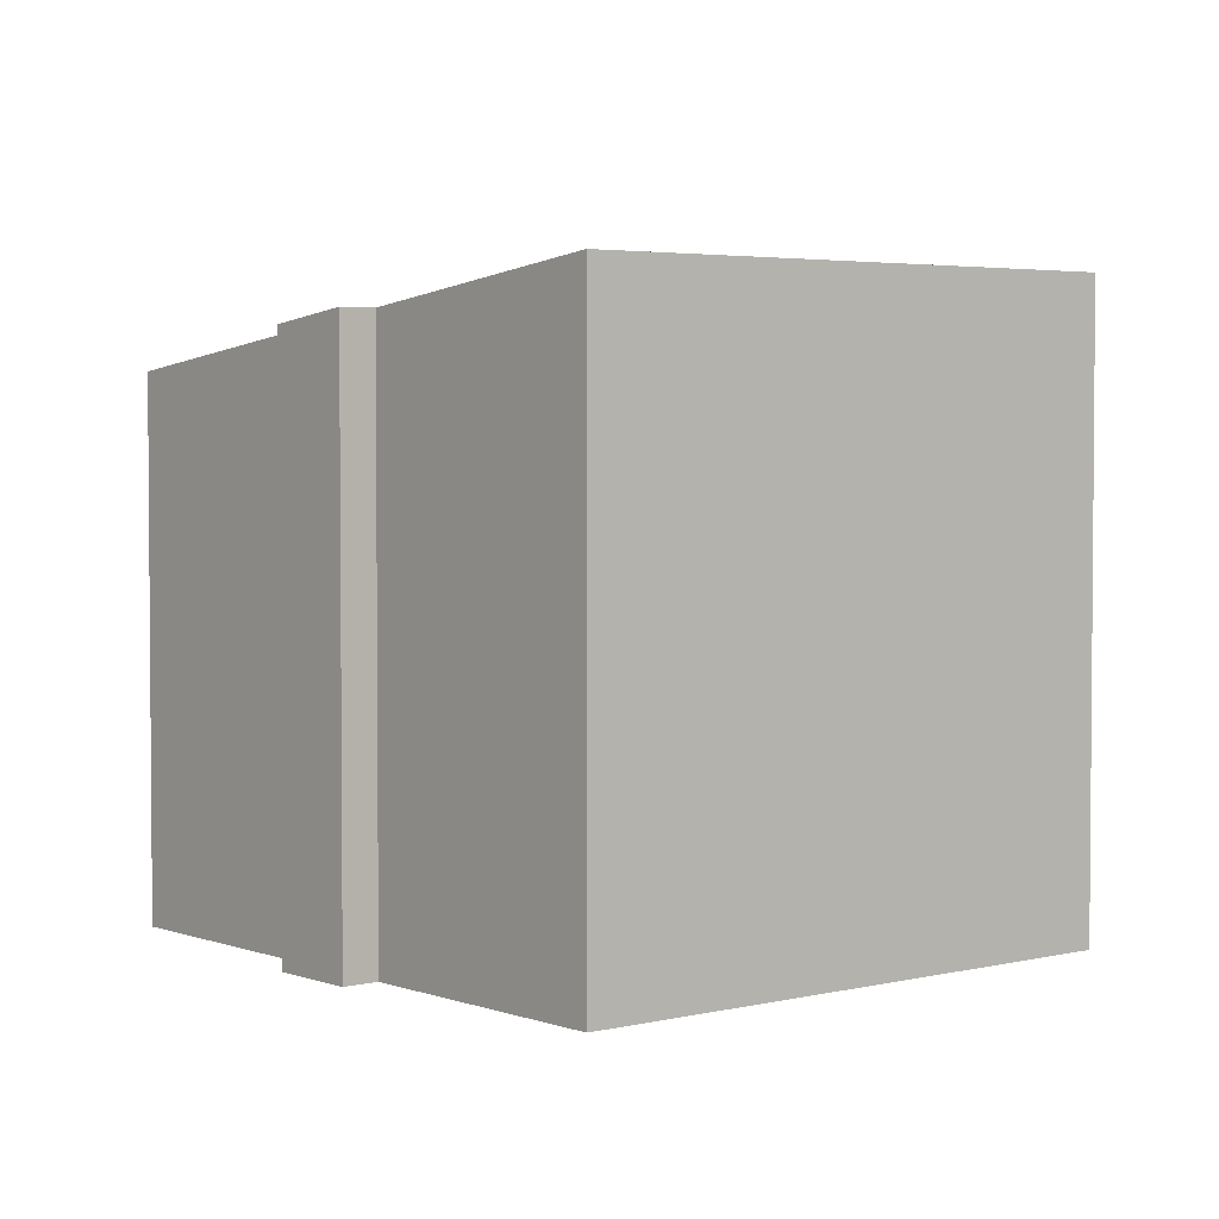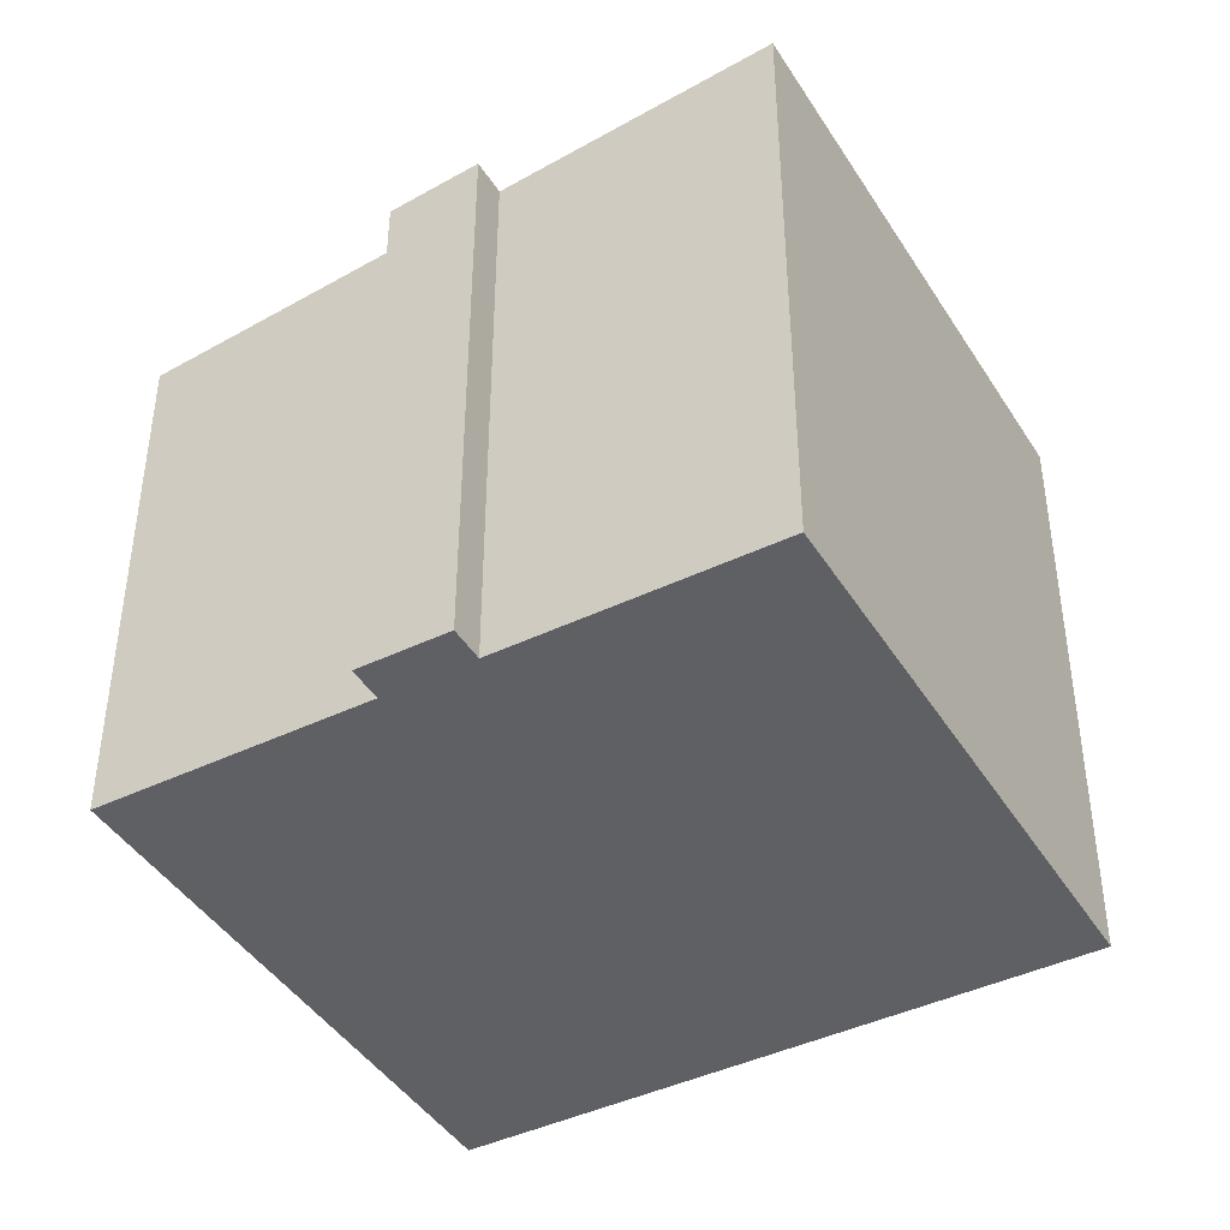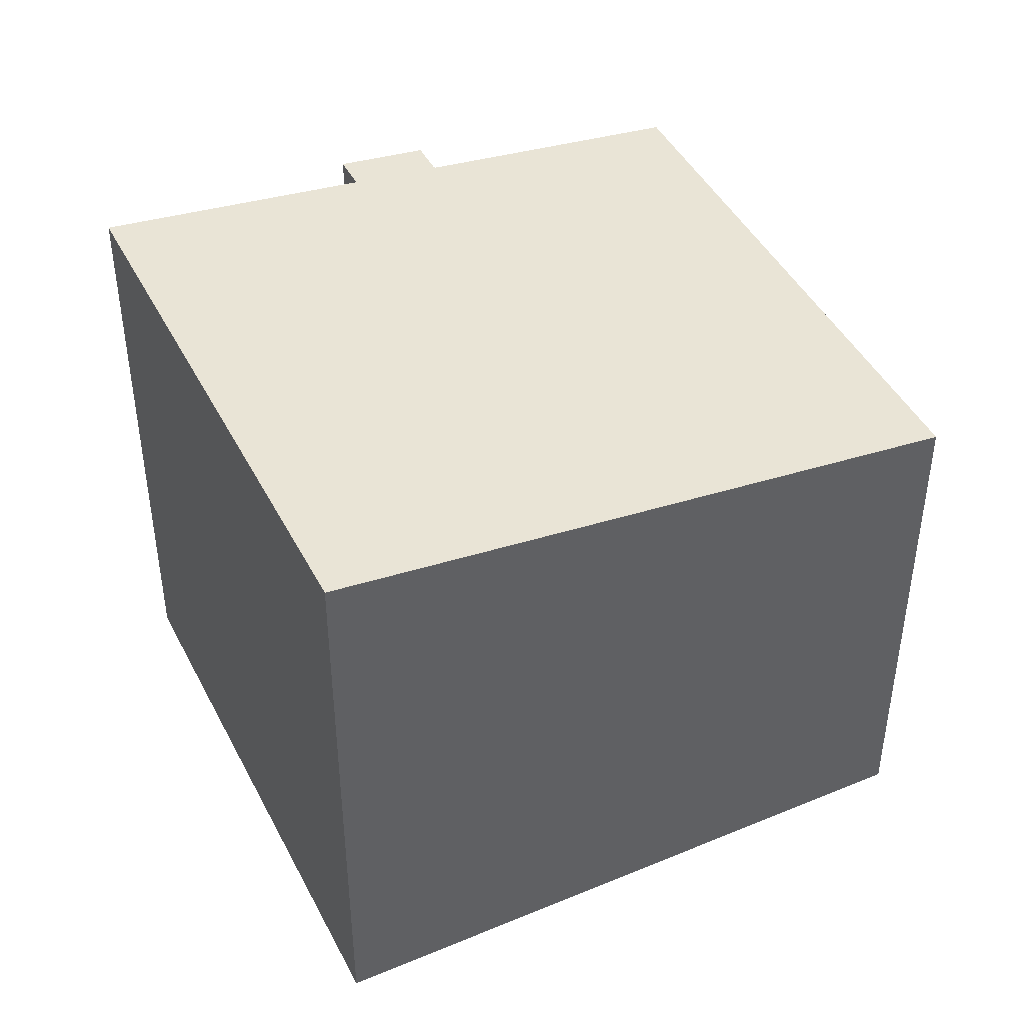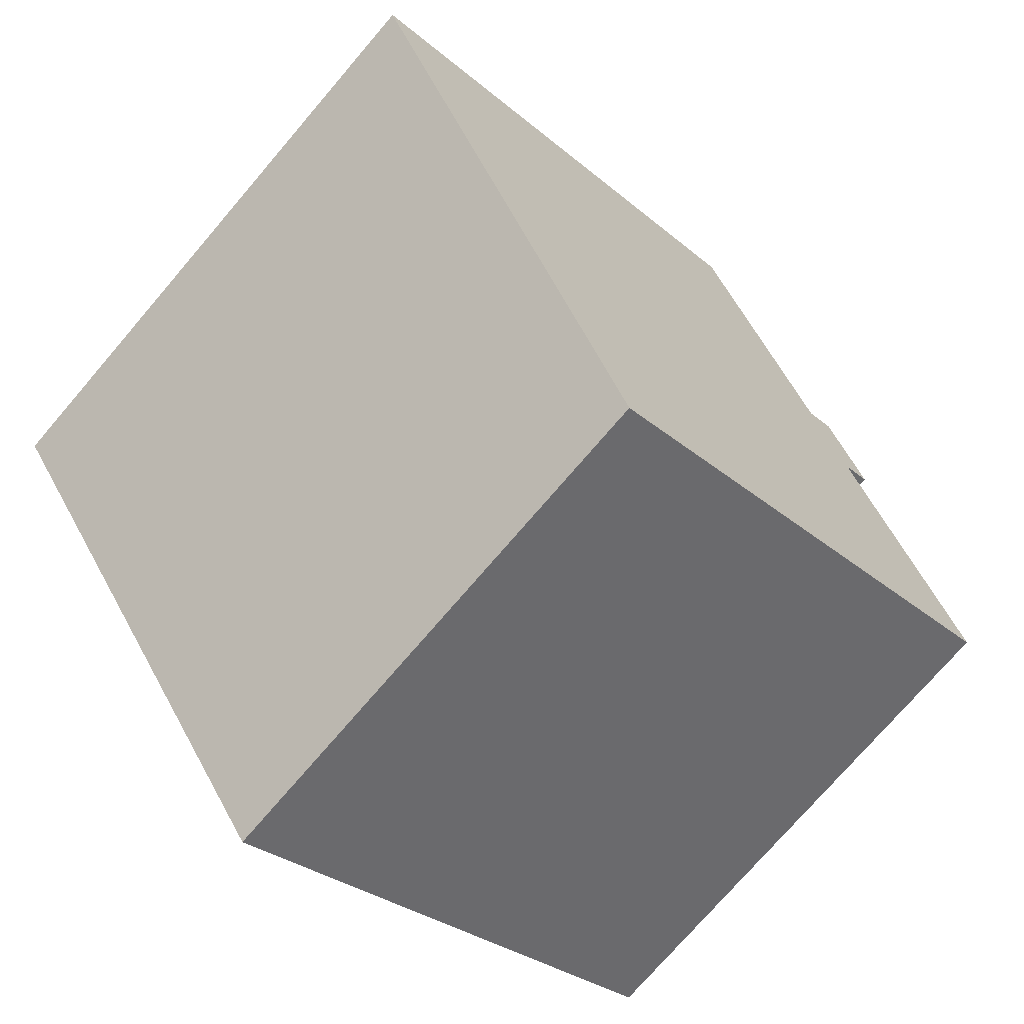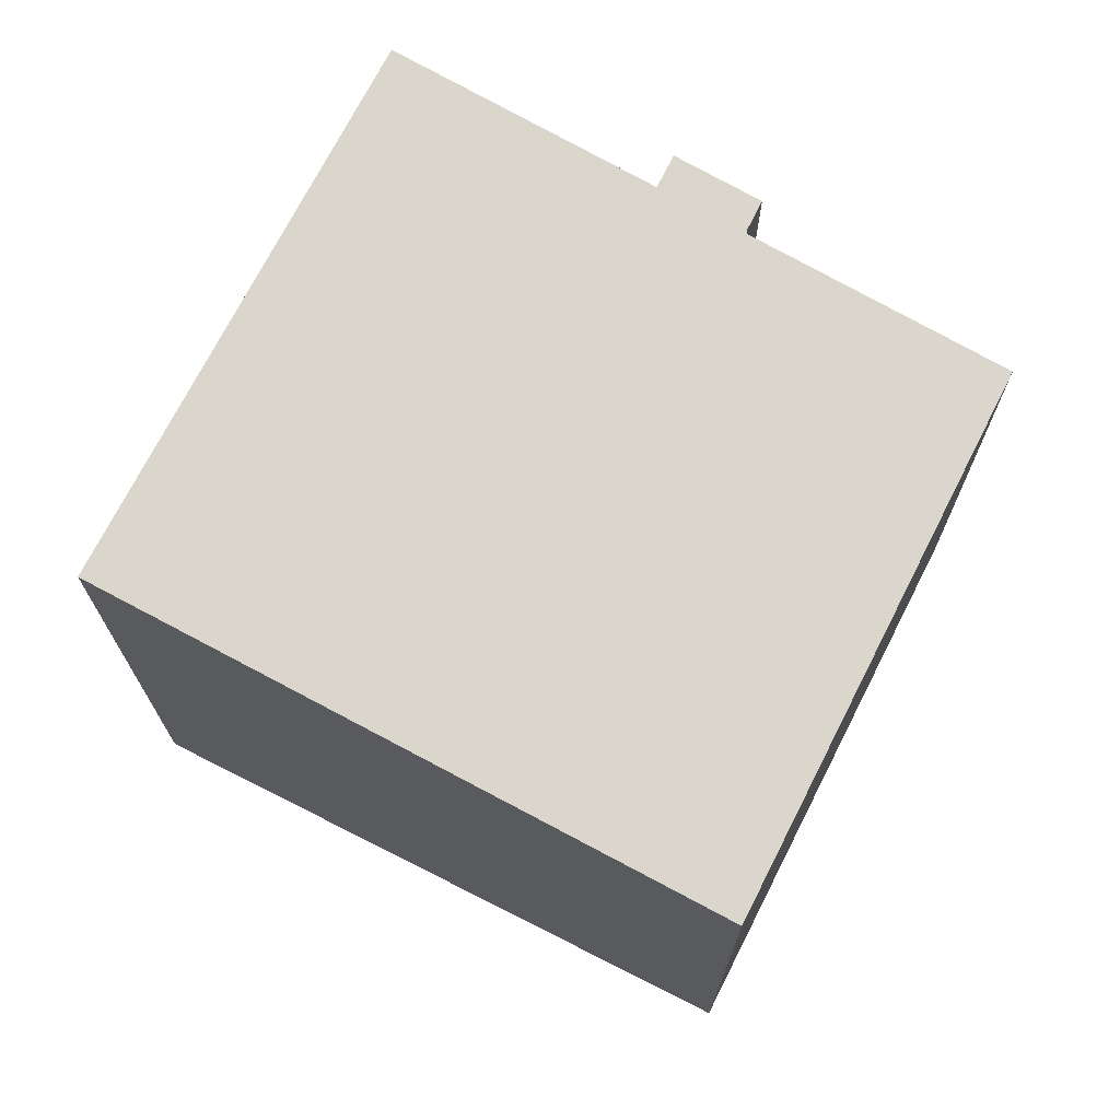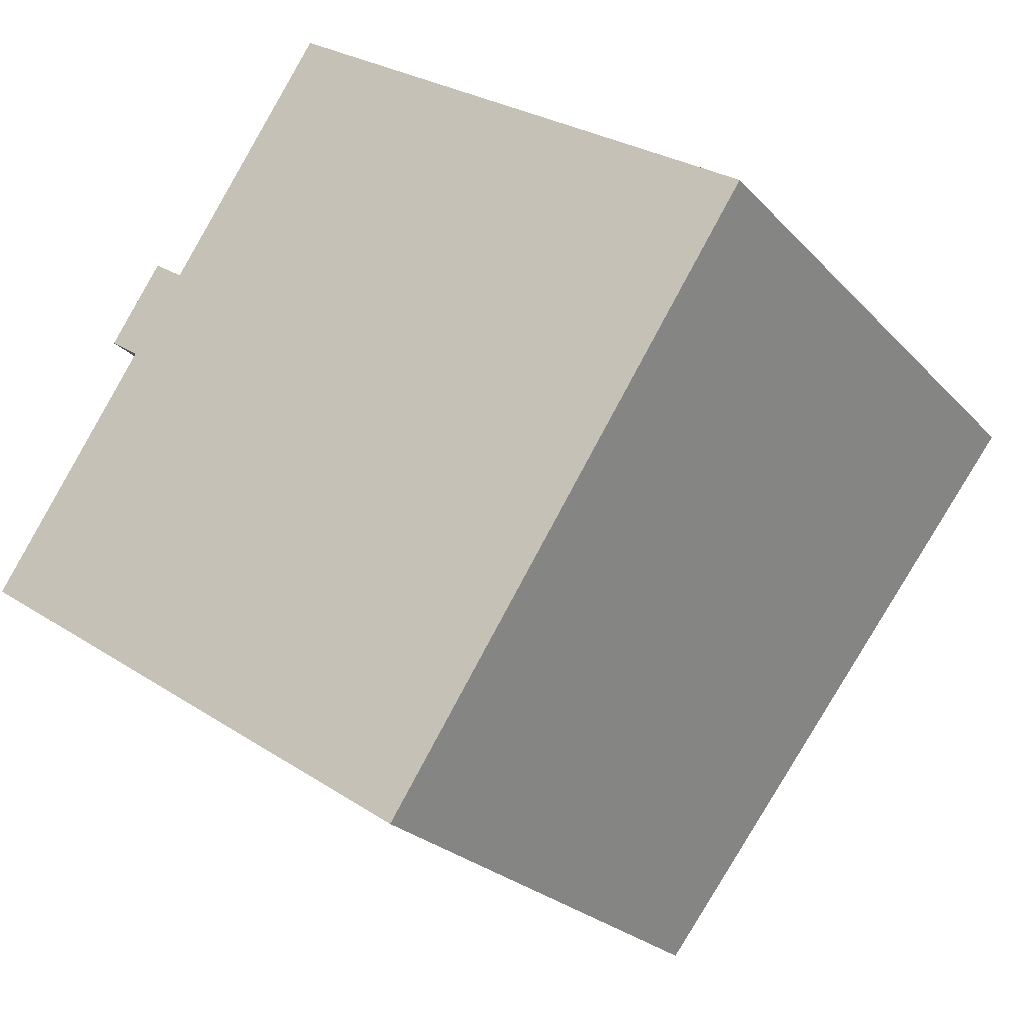
<metadata>
{"format":"obj","ext":"obj","renderer":"f3d","projection":"perspective","resolution":1024,"background":"white","views":[{"elev":3.0,"azim":174.3,"up":"+Z"},{"elev":-43.0,"azim":153.6,"up":"+Z"},{"elev":45.0,"azim":-81.9,"up":"+Z"},{"elev":-74.7,"azim":-40.6,"up":"+Y"},{"elev":72.1,"azim":-29.2,"up":"+Z"},{"elev":-24.6,"azim":-148.6,"up":"+Y"}]}
</metadata>
<code>
v 356 -420.6 6.335
v 357.6 -423 5.985
v 358 -422.8 5.981
v 358.5 -423.6 5.865
v 358.2 -423.8 5.869
v 359.8 -426.3 5.519
v 354.7 -429.7 5.588
v 350.9 -424 6.404
v 357.3 -422.5 6.065
v 352.2 -426 6.119
v 356 -420.6 6.334
v 350.9 -424 6.403
v 358.2 -423.8 5.869
v 357.7 -423 5.985
v 359.8 -426.2 5.524
v 354.7 -429.7 5.593
v 356 -420.6 6.334
v 356 -420.6 6.335
v 356 -420.6 0
v 356 -420.6 0
v 357.7 -423 5.985
v 357.6 -423 5.985
v 357.6 -423 0
v 357.7 -423 0
v 358.5 -423.6 5.865
v 358 -422.8 5.981
v 358 -422.8 8.882e-16
v 358.5 -423.6 0
v 358.2 -423.8 5.869
v 358.5 -423.6 5.865
v 358.5 -423.6 0
v 358.2 -423.8 0
v 359.8 -426.2 5.524
v 358.2 -423.8 5.869
v 358.2 -423.8 0
v 359.8 -426.2 0
v 354.7 -429.7 5.588
v 359.8 -426.3 5.519
v 359.8 -426.3 0
v 354.7 -429.7 0
v 354.7 -429.7 5.593
v 354.7 -429.7 5.588
v 354.7 -429.7 0
v 354.7 -429.7 0
v 356 -420.6 6.335
v 350.9 -424 6.404
v 350.9 -424 0
v 356 -420.6 0
v 357.6 -423 5.985
v 357.3 -422.5 6.065
v 357.3 -422.5 -8.882e-16
v 357.6 -423 0
v 350.9 -424 6.403
v 352.2 -426 6.119
v 352.2 -426 0
v 350.9 -424 -8.882e-16
v 357.3 -422.5 6.065
v 356 -420.6 6.334
v 356 -420.6 0
v 357.3 -422.5 -8.882e-16
v 350.9 -424 6.404
v 350.9 -424 6.403
v 350.9 -424 -8.882e-16
v 350.9 -424 0
v 358.2 -423.8 5.869
v 358.2 -423.8 5.869
v 358.2 -423.8 0
v 358.2 -423.8 0
v 358 -422.8 5.981
v 357.7 -423 5.985
v 357.7 -423 0
v 358 -422.8 8.882e-16
v 359.8 -426.3 5.519
v 359.8 -426.2 5.524
v 359.8 -426.2 0
v 359.8 -426.3 0
v 352.2 -426 6.119
v 354.7 -429.7 5.593
v 354.7 -429.7 0
v 352.2 -426 0
v 356 -420.6 0
v 357.6 -423 0
v 358 -422.8 0
v 358.5 -423.6 0
v 358.2 -423.8 0
v 359.8 -426.3 0
v 354.7 -429.7 0
v 350.9 -424 0
f 12 8 1 11
f 14 3 4 13
f 11 9 10 12
f 16 10 9 2 14 13 5 15
f 15 6 7 16
f 18 19 20 17
f 22 23 24 21
f 26 27 28 25
f 30 31 32 29
f 34 35 36 33
f 38 39 40 37
f 42 43 44 41
f 46 47 48 45
f 50 51 52 49
f 54 55 56 53
f 58 59 60 57
f 62 63 64 61
f 66 67 68 65
f 70 71 72 69
f 74 75 76 73
f 78 79 80 77
f 82 83 84 85 86 87 88 81

</code>
